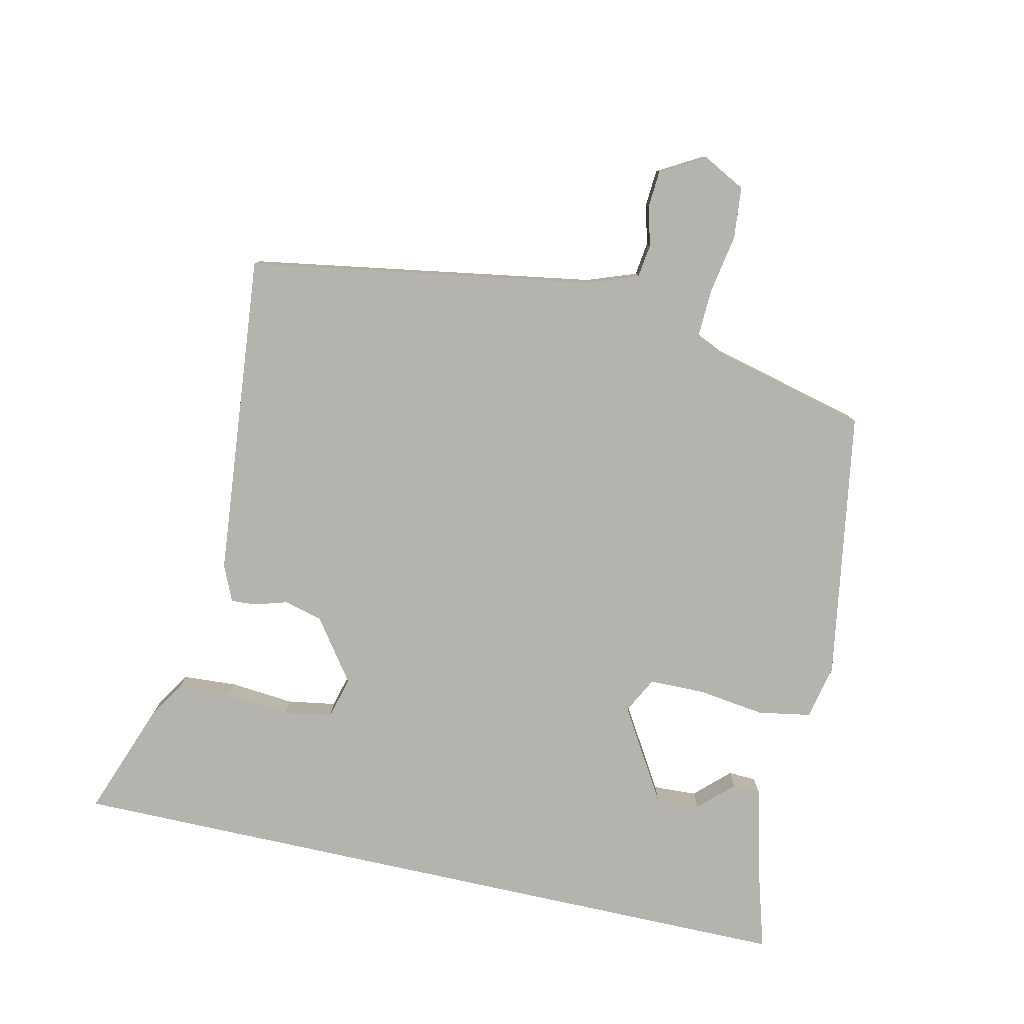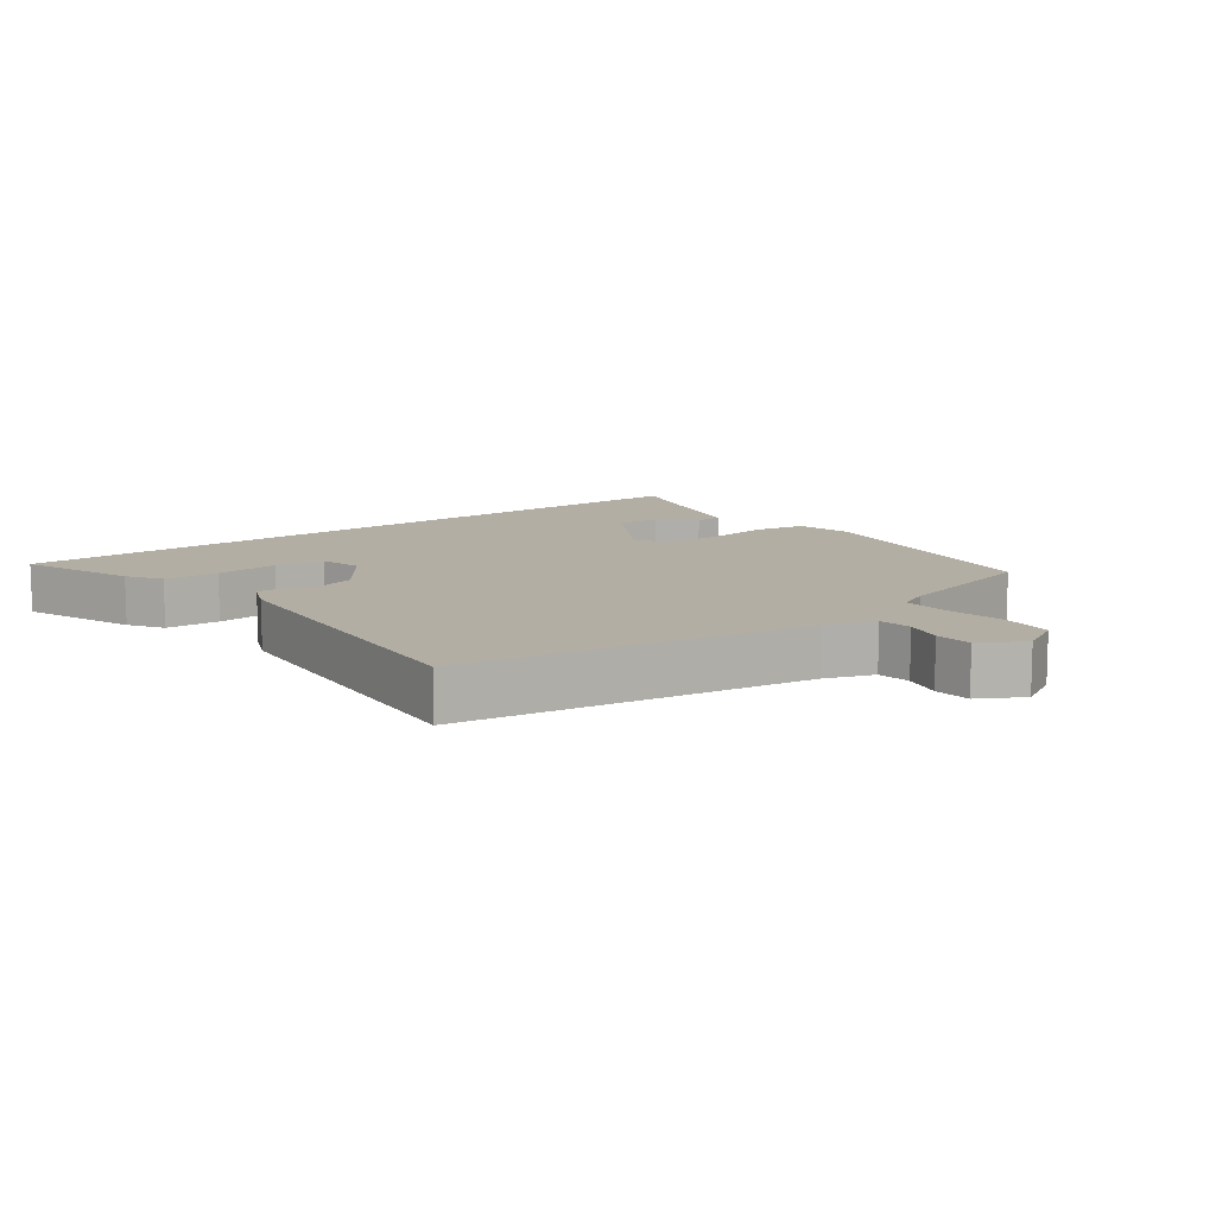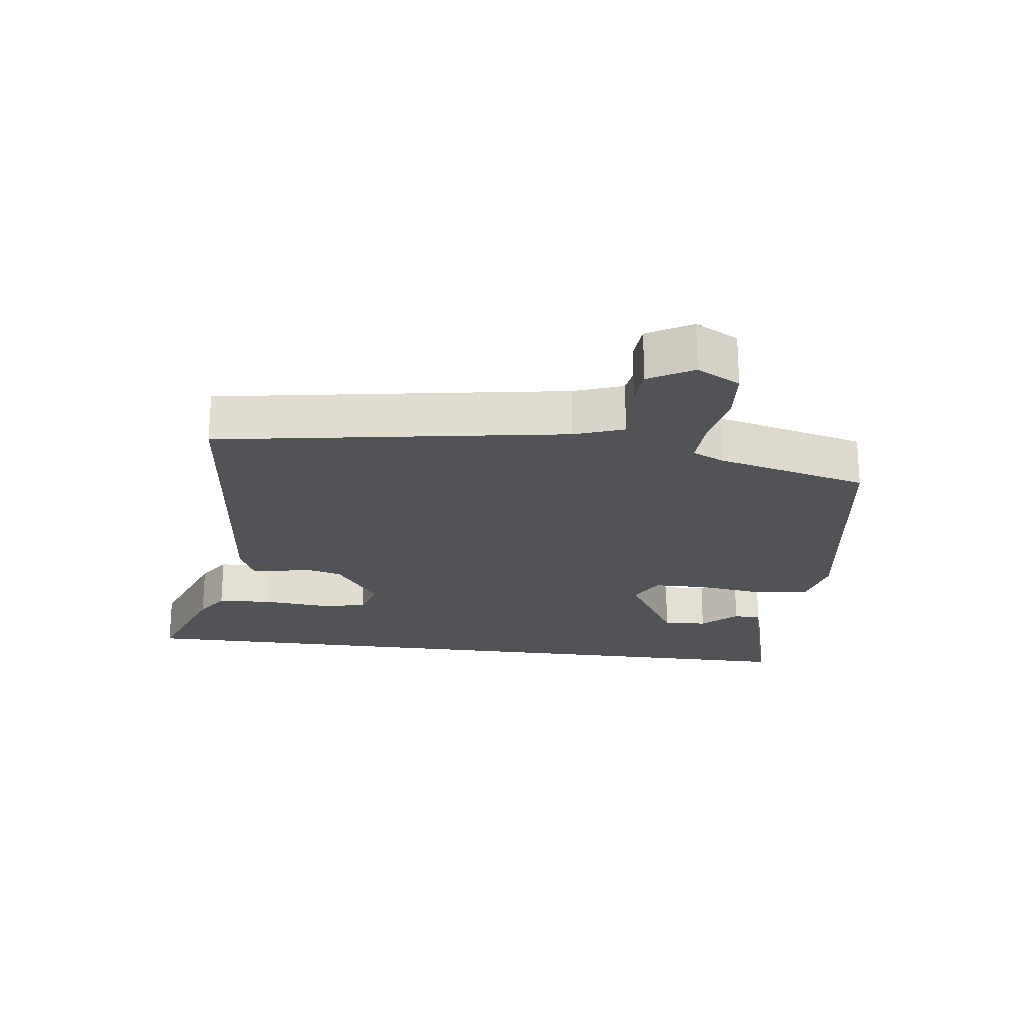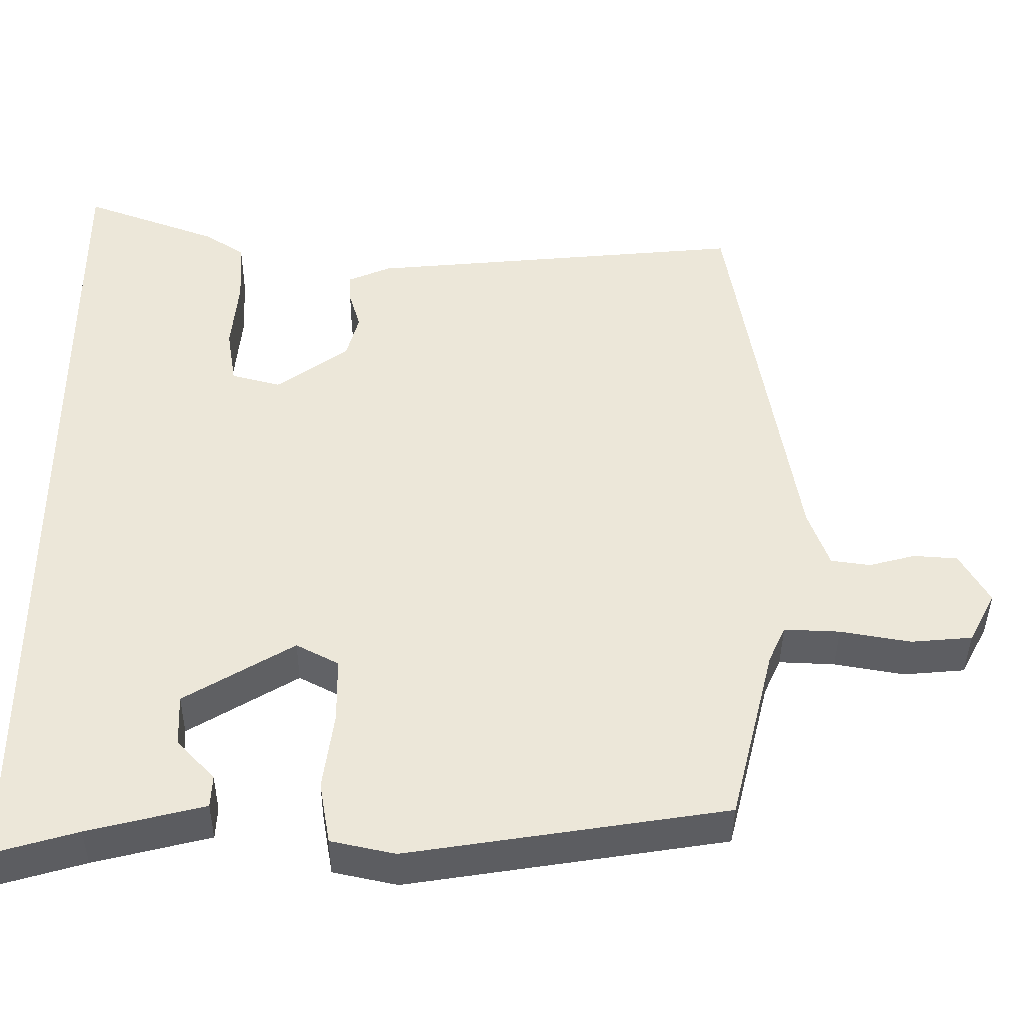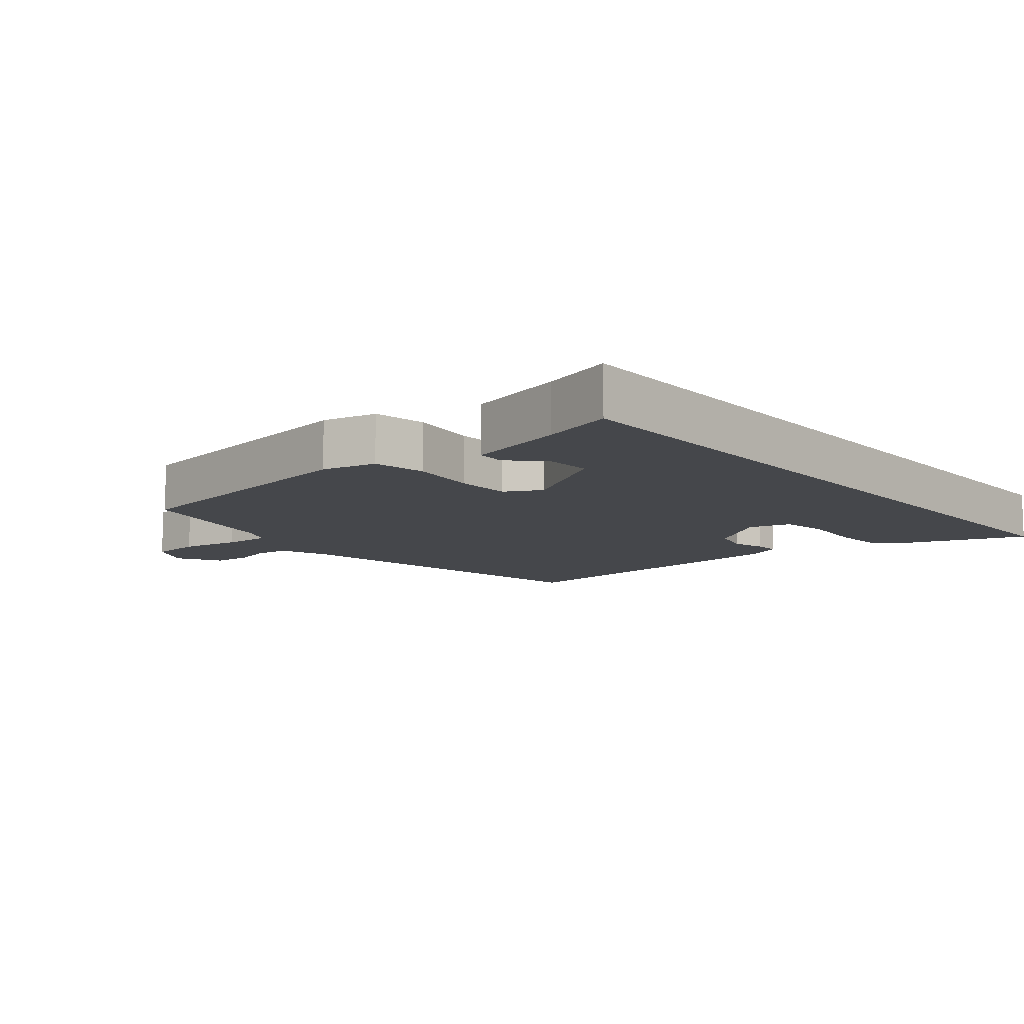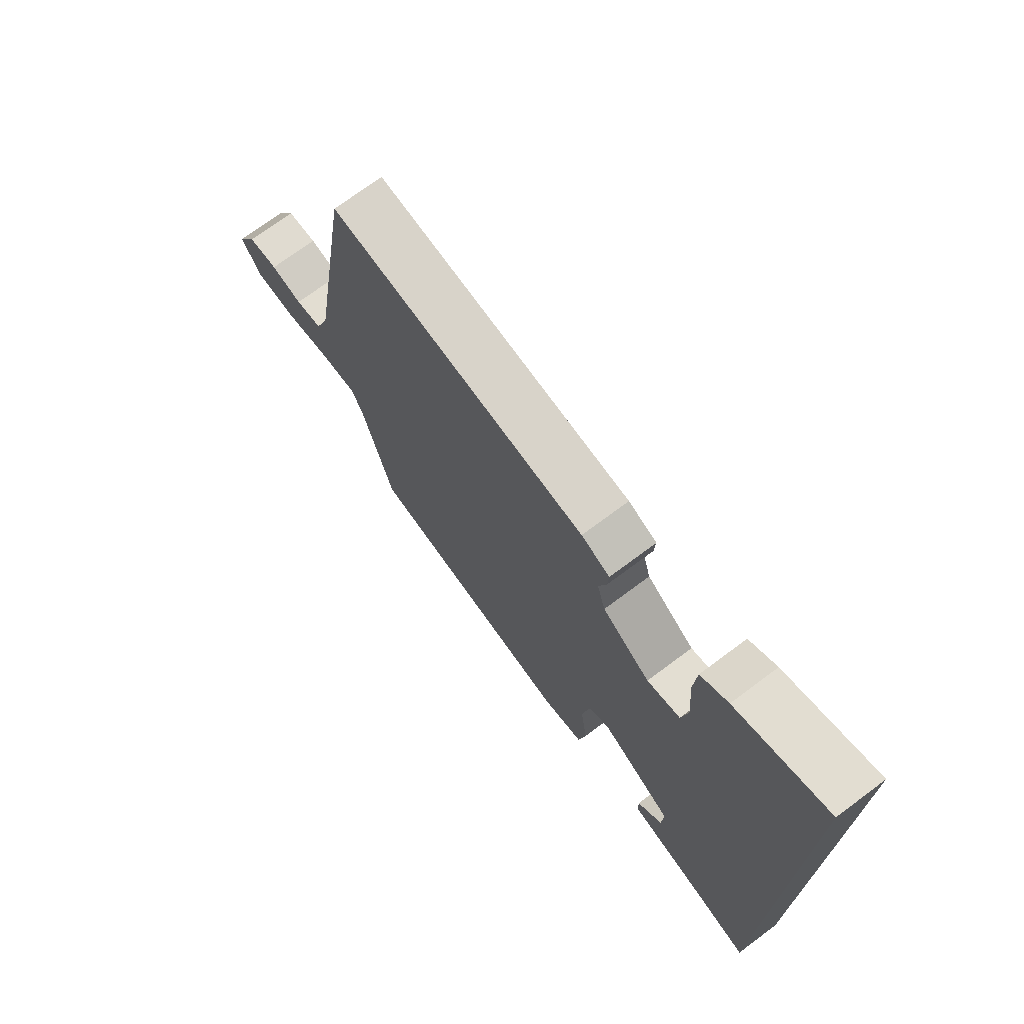
<metadata>
{"format":"obj","ext":"obj","renderer":"f3d","projection":"perspective","resolution":1024,"background":"white","views":[{"elev":-79.9,"azim":77.5,"up":"+Y"},{"elev":10.9,"azim":52.9,"up":"+Y"},{"elev":-22.1,"azim":82.7,"up":"+Y"},{"elev":-40.7,"azim":-0.4,"up":"+Z"},{"elev":-10.2,"azim":-140.0,"up":"+Y"},{"elev":72.5,"azim":-126.7,"up":"+Z"}]}
</metadata>
<code>
v 0.402 0.07 -0.482
v -0.009 0.07 -0.547
v -0.092 0.07 -0.529
v -0.106 0.07 -0.448
v -0.092 0.07 -0.346
v -0.093 0.07 -0.261
v -0.148 0.07 -0.232
v -0.29 0.07 -0.318
v -0.287 0.07 -0.385
v -0.238 0.07 -0.437
v -0.24 0.07 -0.479
v -0.391 0.07 -0.517
v -0.5 0.07 -0.549
v -0.5 0.07 0.601
v -0.325 0.07 0.536
v -0.273 0.07 0.502
v -0.268 0.07 0.419
v -0.277 0.07 0.322
v -0.265 0.07 0.248
v -0.201 0.07 0.231
v -0.108 0.07 0.298
v -0.092 0.07 0.357
v -0.107 0.07 0.407
v -0.109 0.07 0.445
v -0.054 0.07 0.469
v 0.44 0.07 0.516
v 0.526 0.07 -0.012
v 0.553 0.07 -0.087
v 0.604 0.07 -0.094
v 0.664 0.07 -0.078
v 0.721 0.07 -0.082
v 0.759 0.07 -0.149
v 0.724 0.07 -0.215
v 0.645 0.07 -0.222
v 0.554 0.07 -0.206
v 0.482 0.07 -0.203
v 0.46 0.07 -0.251
v 0.402 0 -0.482
v -0.009 0 -0.547
v -0.092 0 -0.529
v -0.106 0 -0.448
v -0.092 0 -0.346
v -0.093 0 -0.261
v -0.148 0 -0.232
v -0.29 0 -0.318
v -0.287 0 -0.385
v -0.238 0 -0.437
v -0.24 0 -0.479
v -0.391 0 -0.517
v -0.5 0 -0.549
v -0.5 0 0.601
v -0.325 0 0.536
v -0.273 0 0.502
v -0.268 0 0.419
v -0.277 0 0.322
v -0.265 0 0.248
v -0.201 0 0.231
v -0.108 0 0.298
v -0.092 0 0.357
v -0.107 0 0.407
v -0.109 0 0.445
v -0.054 0 0.469
v 0.44 0 0.516
v 0.526 0 -0.012
v 0.553 0 -0.087
v 0.604 0 -0.094
v 0.664 0 -0.078
v 0.721 0 -0.082
v 0.759 0 -0.149
v 0.724 0 -0.215
v 0.645 0 -0.222
v 0.554 0 -0.206
v 0.482 0 -0.203
v 0.46 0 -0.251
f 32 33 34 35
f 32 35 36
f 29 30 31 32
f 28 29 32 36
f 27 28 36
f 26 27 36 37
f 22 23 24 25
f 21 22 25 26
f 20 21 26 37
f 15 16 17 18
f 15 18 19
f 12 13 14 15
f 12 15 19
f 9 10 11 12
f 8 9 12
f 8 12 19 20
f 2 3 4 5
f 2 5 6
f 1 2 6
f 37 1 6 7
f 7 8 20
f 7 20 37
f 72 71 70 69
f 73 72 69
f 69 68 67 66
f 73 69 66 65
f 73 65 64
f 74 73 64 63
f 62 61 60 59
f 63 62 59 58
f 74 63 58 57
f 55 54 53 52
f 56 55 52
f 52 51 50 49
f 56 52 49
f 49 48 47 46
f 49 46 45
f 57 56 49 45
f 42 41 40 39
f 43 42 39
f 43 39 38
f 44 43 38 74
f 57 45 44
f 74 57 44
f 1 38 39 2
f 2 39 40 3
f 3 40 41 4
f 4 41 42 5
f 5 42 43 6
f 6 43 44 7
f 7 44 45 8
f 8 45 46 9
f 9 46 47 10
f 10 47 48 11
f 11 48 49 12
f 12 49 50 13
f 13 50 51 14
f 14 51 52 15
f 15 52 53 16
f 16 53 54 17
f 17 54 55 18
f 18 55 56 19
f 19 56 57 20
f 20 57 58 21
f 21 58 59 22
f 22 59 60 23
f 23 60 61 24
f 24 61 62 25
f 25 62 63 26
f 26 63 64 27
f 27 64 65 28
f 28 65 66 29
f 29 66 67 30
f 30 67 68 31
f 31 68 69 32
f 32 69 70 33
f 33 70 71 34
f 34 71 72 35
f 35 72 73 36
f 36 73 74 37
f 37 74 38 1

</code>
